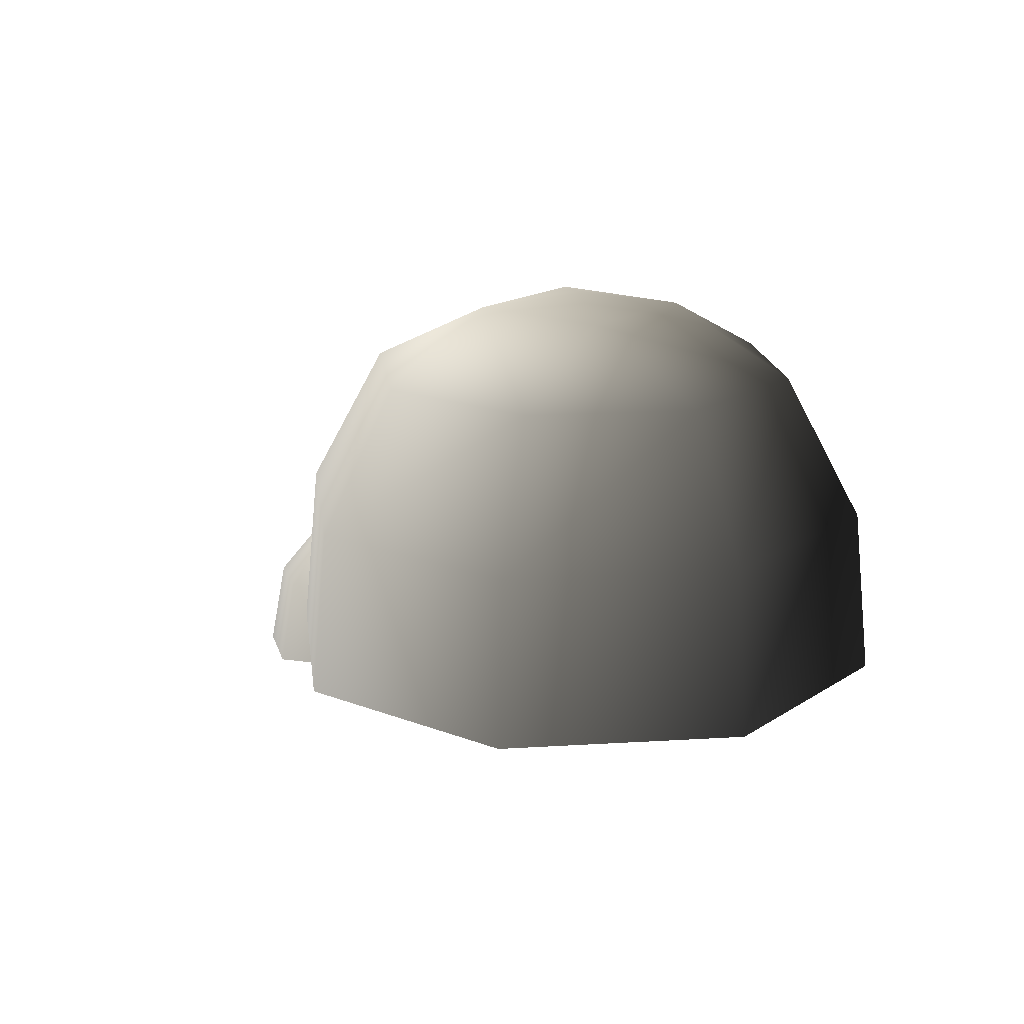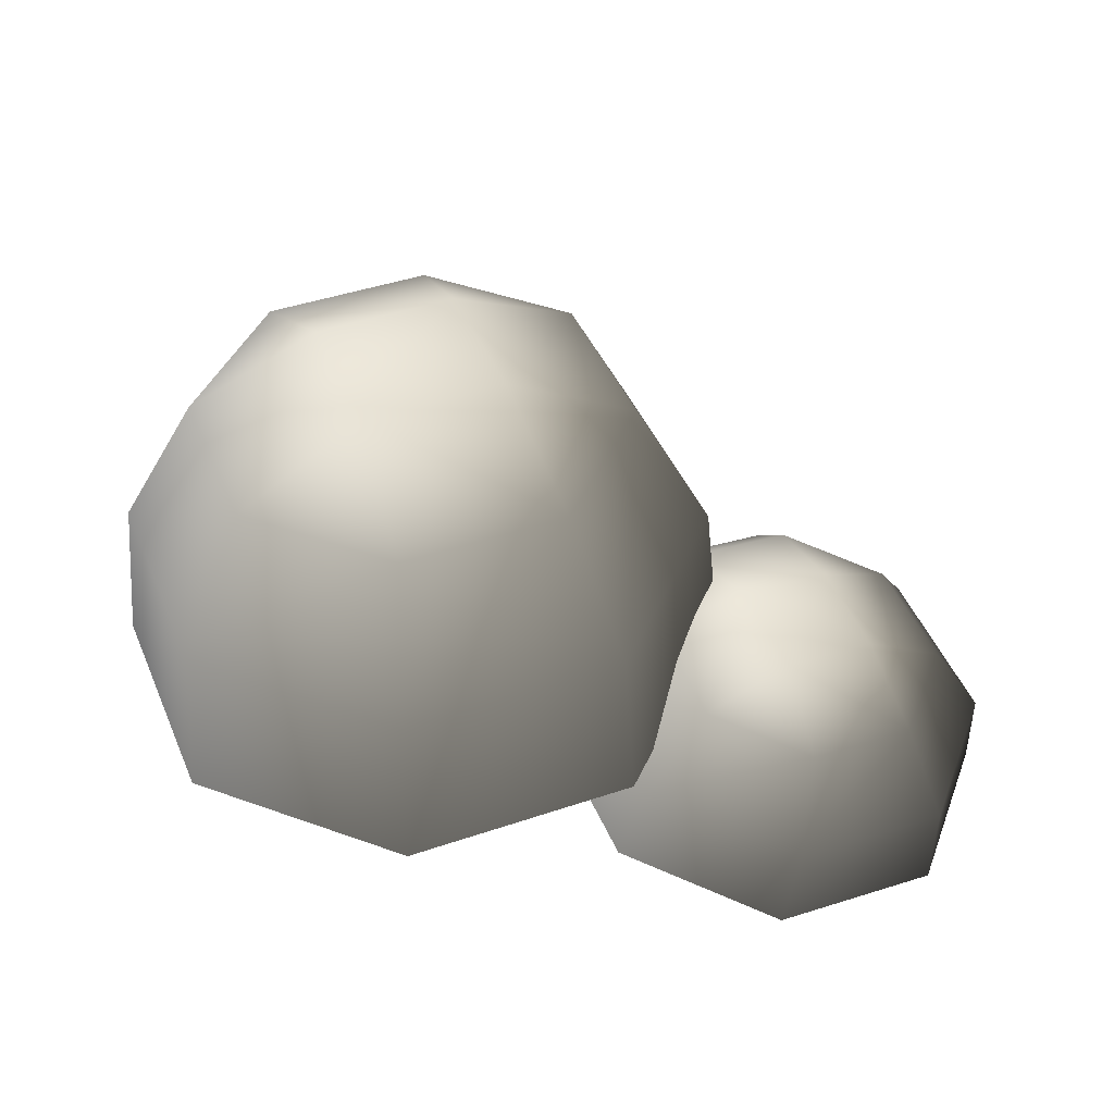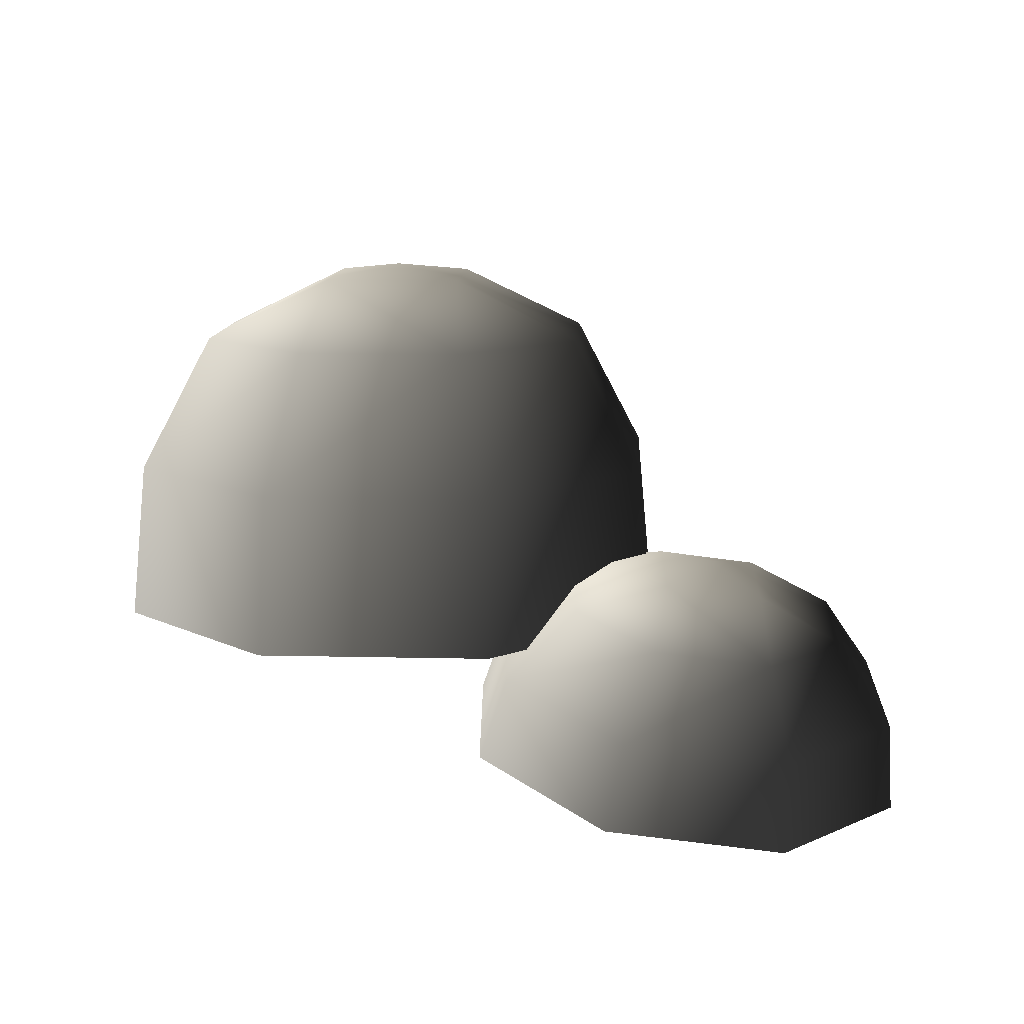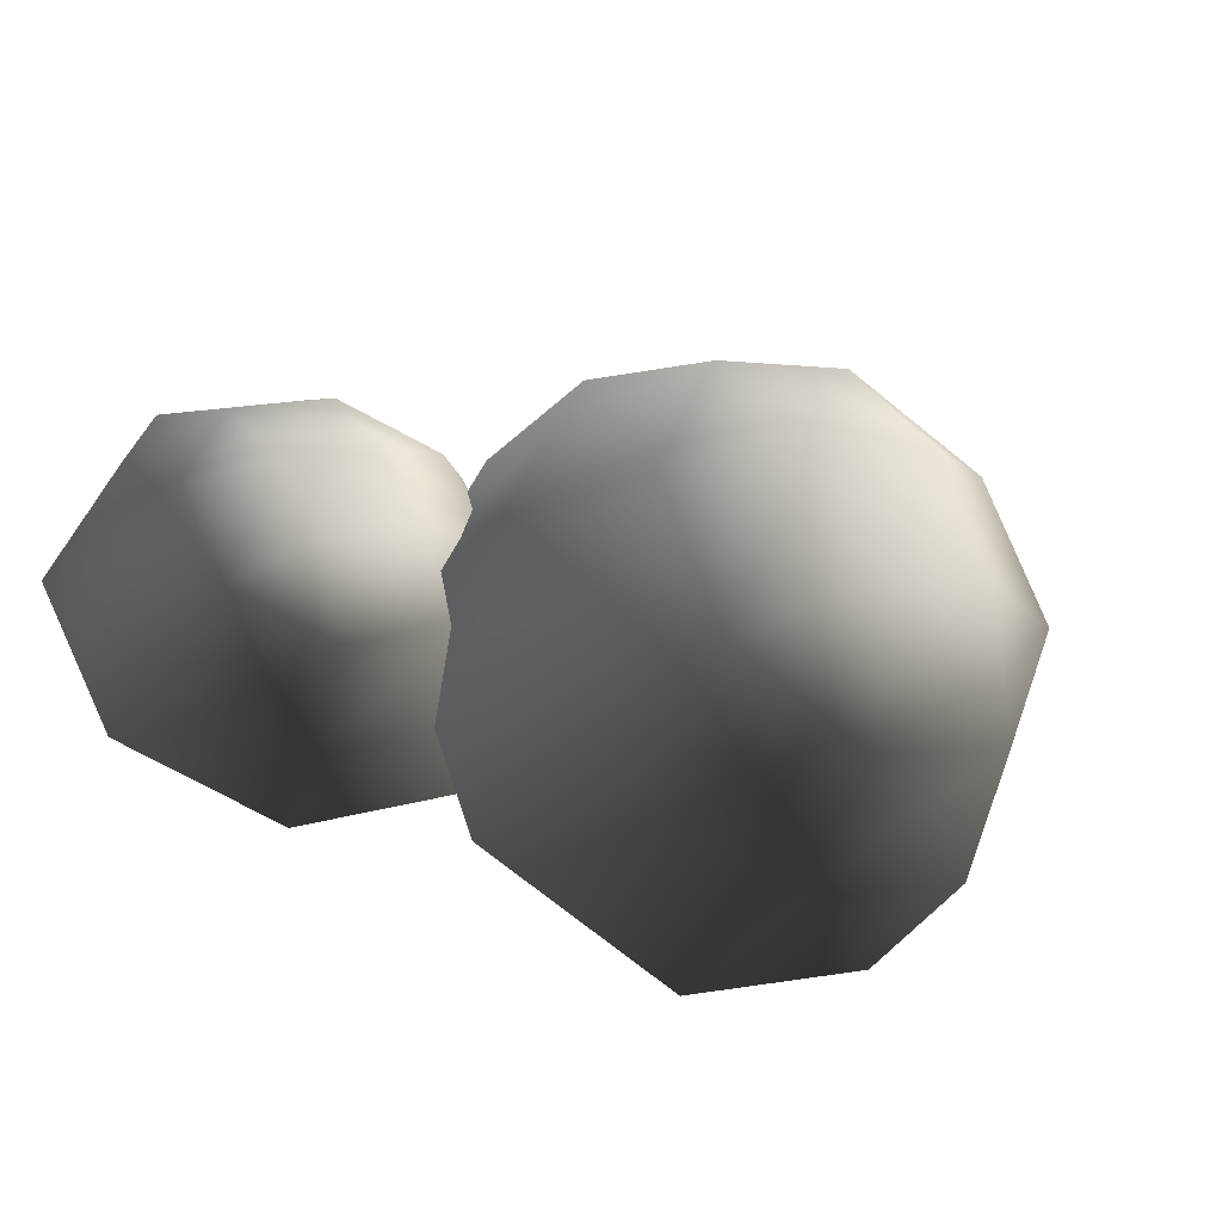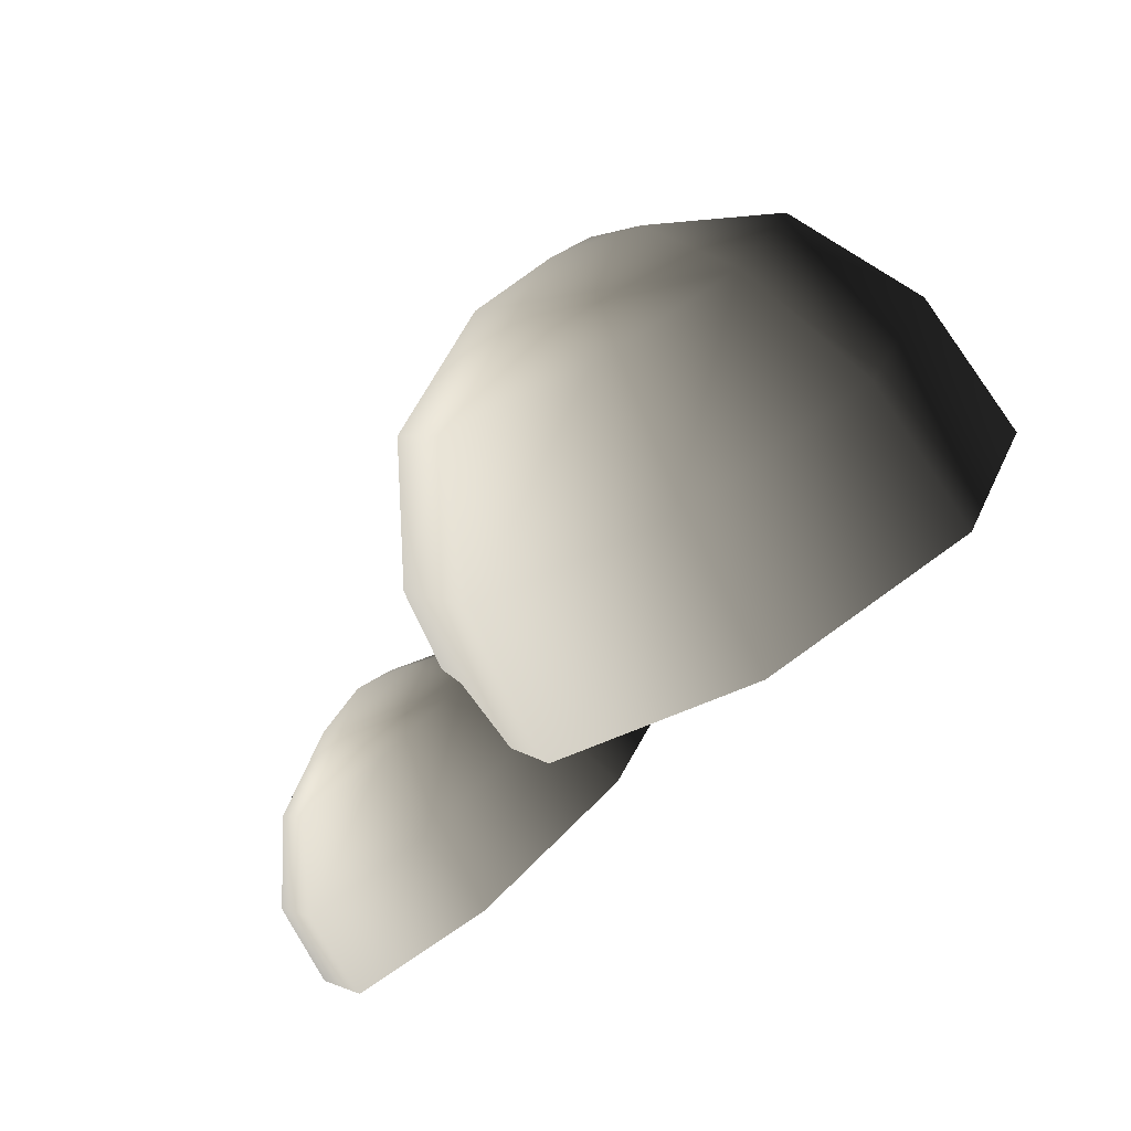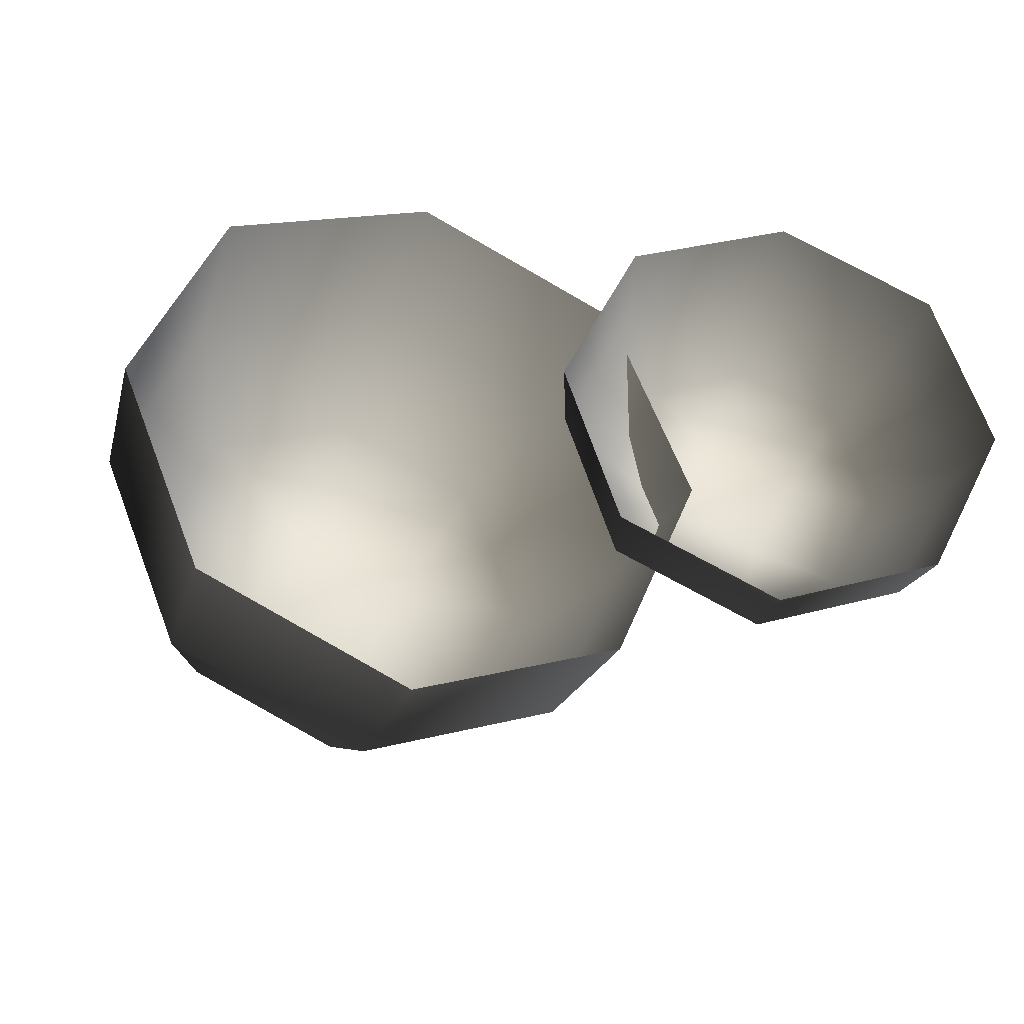
<metadata>
{"format":"obj","ext":"obj","renderer":"f3d","projection":"perspective","resolution":1024,"background":"white","views":[{"elev":17.0,"azim":-119.6,"up":"+Y"},{"elev":43.4,"azim":0.6,"up":"+Y"},{"elev":11.8,"azim":25.6,"up":"+Y"},{"elev":-36.5,"azim":147.5,"up":"+Z"},{"elev":-75.1,"azim":-149.9,"up":"+Z"},{"elev":-34.8,"azim":-19.9,"up":"+Z"}]}
</metadata>
<code>
v -0.5664 6.13 -1.259
v -1.729 6.13 -0.7768
v -0.5664 5.082 -1.836
v -2.138 5.082 -1.185
v -2.211 6.13 0.3861
v -2.788 5.082 0.3861
v -1.729 6.13 1.549
v -2.138 5.082 1.957
v -0.5664 6.13 2.031
v -0.5664 5.082 2.608
v 0.5965 6.13 1.549
v 1.005 5.082 1.957
v 1.078 6.13 0.3861
v 1.656 5.082 0.3861
v 0.5965 6.13 -0.7768
v 1.005 5.082 -1.185
v -0.5664 3.849 -1.958
v -2.224 3.849 -1.272
v -2.911 3.849 0.3861
v -2.224 3.849 2.044
v -0.5664 3.849 2.73
v 1.091 3.849 2.044
v 1.778 3.849 0.3861
v 1.091 3.849 -1.272
v 0.1355 6.61 0.6768
v -0.8571 6.61 1.088
v -0.5664 6.703 0.3861
v -1.268 6.61 0.09536
v -0.2756 6.61 -0.3158
v 2.332 4.214 -0.3507
v 1.564 4.327 0.02711
v 2.206 3.702 -0.9014
v 1.09 3.866 -0.3524
v 1.278 4.318 0.8411
v 0.6736 3.852 0.8303
v 1.64 4.192 1.614
v 1.2 3.67 1.954
v 2.439 4.024 1.894
v 2.361 3.426 2.36
v 3.207 3.911 1.516
v 3.476 3.262 1.811
v 3.493 3.92 0.7022
v 3.893 3.275 0.6285
v 3.131 4.046 -0.0711
v 3.367 3.458 -0.4951
v 2.079 3.061 -1.085
v 0.8719 3.238 -0.4912
v 0.4209 3.224 0.789
v 0.9905 3.026 2.005
v 2.247 2.762 2.445
v 3.454 2.585 1.851
v 3.906 2.599 0.5705
v 3.336 2.796 -0.6456
v 2.918 4.292 0.9613
v 2.263 4.388 1.284
v 2.456 4.501 0.8007
v 1.954 4.495 0.6237
v 2.609 4.399 0.3012
g Tree3_(11)_1067_227
f 1 3 2
f 2 3 4
f 2 4 5
f 5 4 6
f 5 6 7
f 7 6 8
f 7 8 9
f 9 8 10
f 9 10 11
f 11 10 12
f 11 12 13
f 13 12 14
f 13 14 15
f 15 14 16
f 15 16 1
f 1 16 3
f 3 17 4
f 4 17 18
f 4 18 6
f 6 18 19
f 6 19 8
f 8 19 20
f 8 20 10
f 10 20 21
f 10 21 12
f 12 21 22
f 12 22 14
f 14 22 23
f 14 23 16
f 16 23 24
f 16 24 3
f 3 24 17
f 11 13 25
f 13 15 25
f 26 11 25
f 26 25 27
f 28 26 27
f 29 28 27
f 25 29 27
f 29 2 28
f 1 2 29
f 15 1 29
f 25 15 29
f 2 5 28
f 5 7 28
f 28 7 26
f 7 9 26
f 9 11 26
f 30 32 31
f 31 32 33
f 31 33 34
f 34 33 35
f 34 35 36
f 36 35 37
f 36 37 38
f 38 37 39
f 38 39 40
f 40 39 41
f 40 41 42
f 42 41 43
f 42 43 44
f 44 43 45
f 44 45 30
f 30 45 32
f 32 46 33
f 33 46 47
f 33 47 35
f 35 47 48
f 35 48 37
f 37 48 49
f 37 49 39
f 39 49 50
f 39 50 41
f 41 50 51
f 41 51 43
f 43 51 52
f 43 52 45
f 45 52 53
f 45 53 32
f 32 53 46
f 40 42 54
f 42 44 54
f 55 40 54
f 55 54 56
f 57 55 56
f 58 57 56
f 54 58 56
f 58 31 57
f 30 31 58
f 44 30 58
f 54 44 58
f 31 34 57
f 34 36 57
f 57 36 55
f 36 38 55
f 38 40 55

</code>
